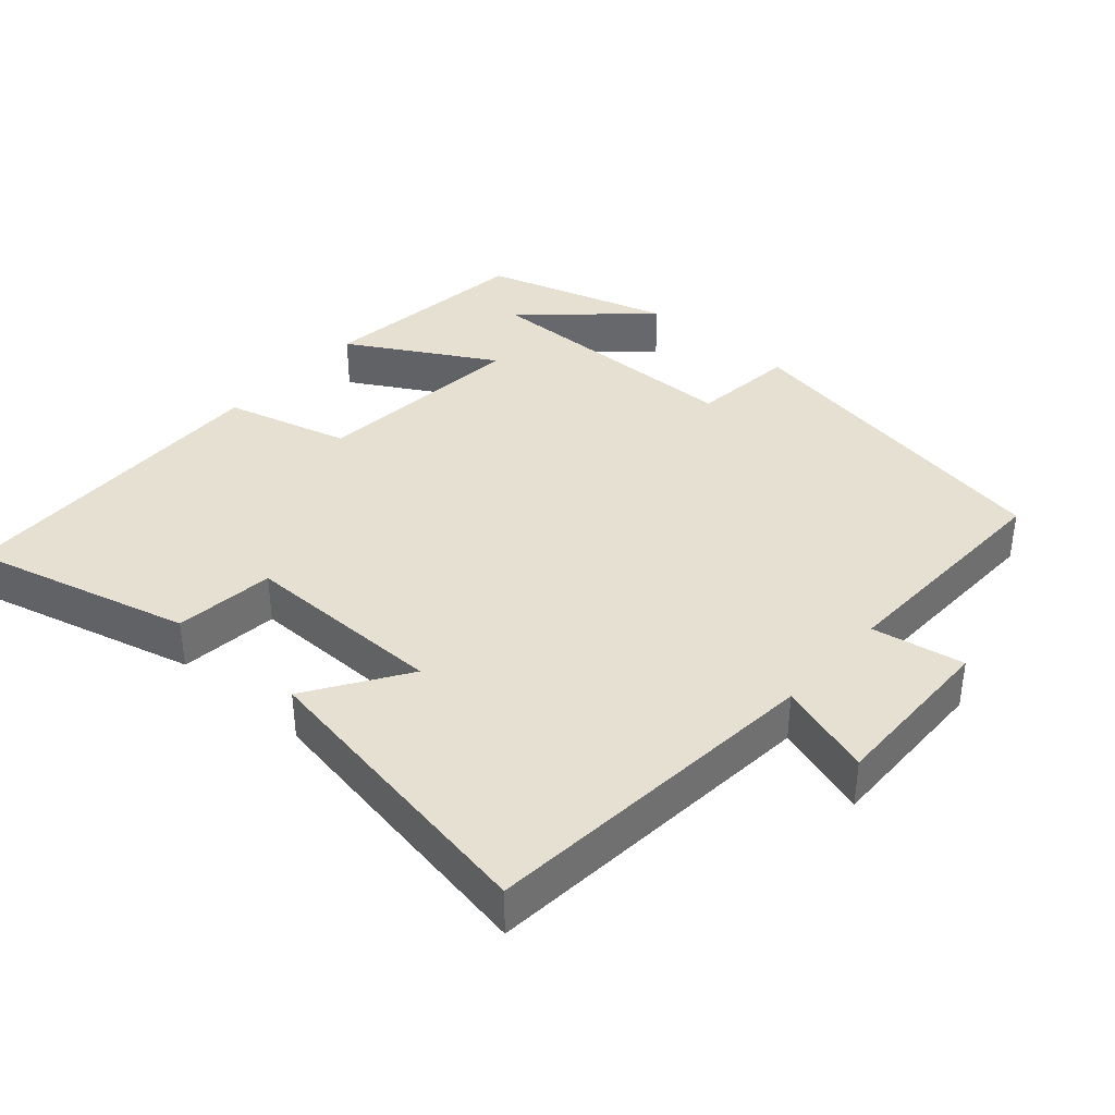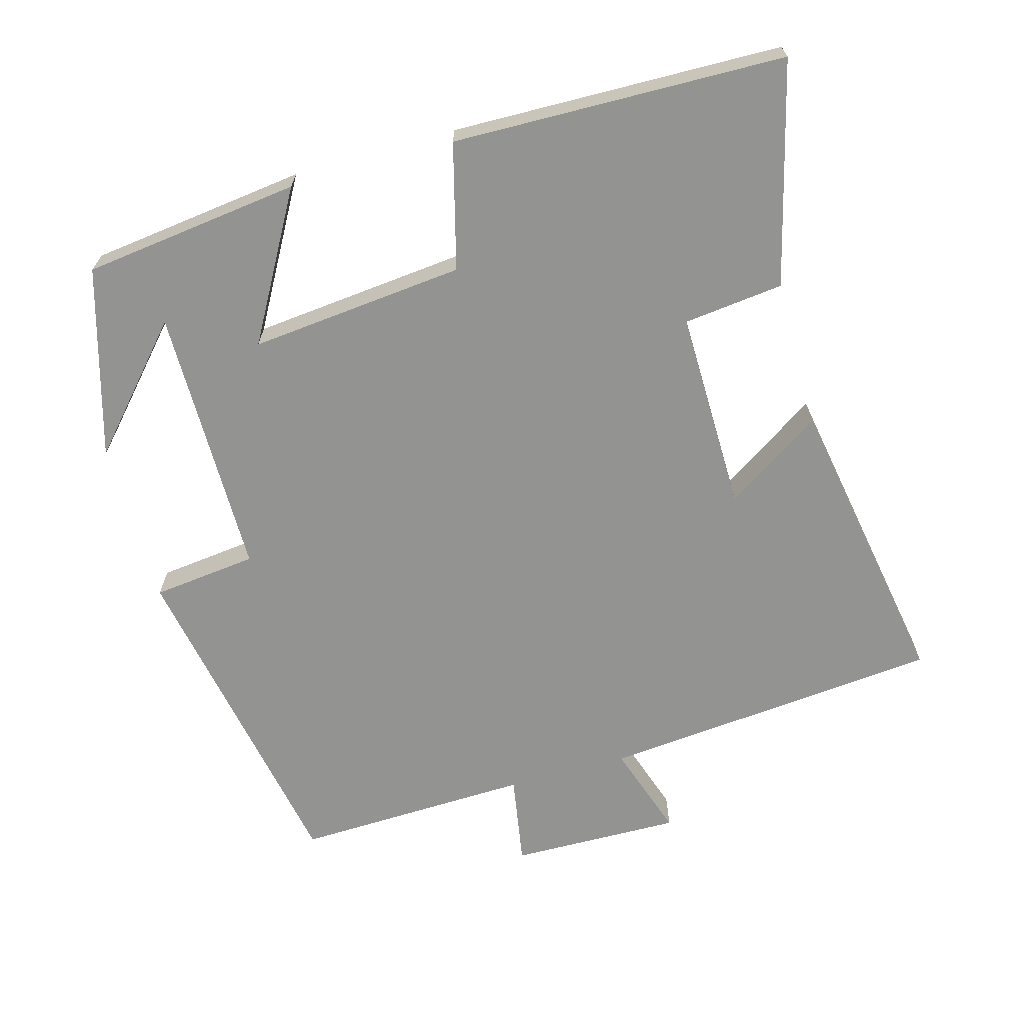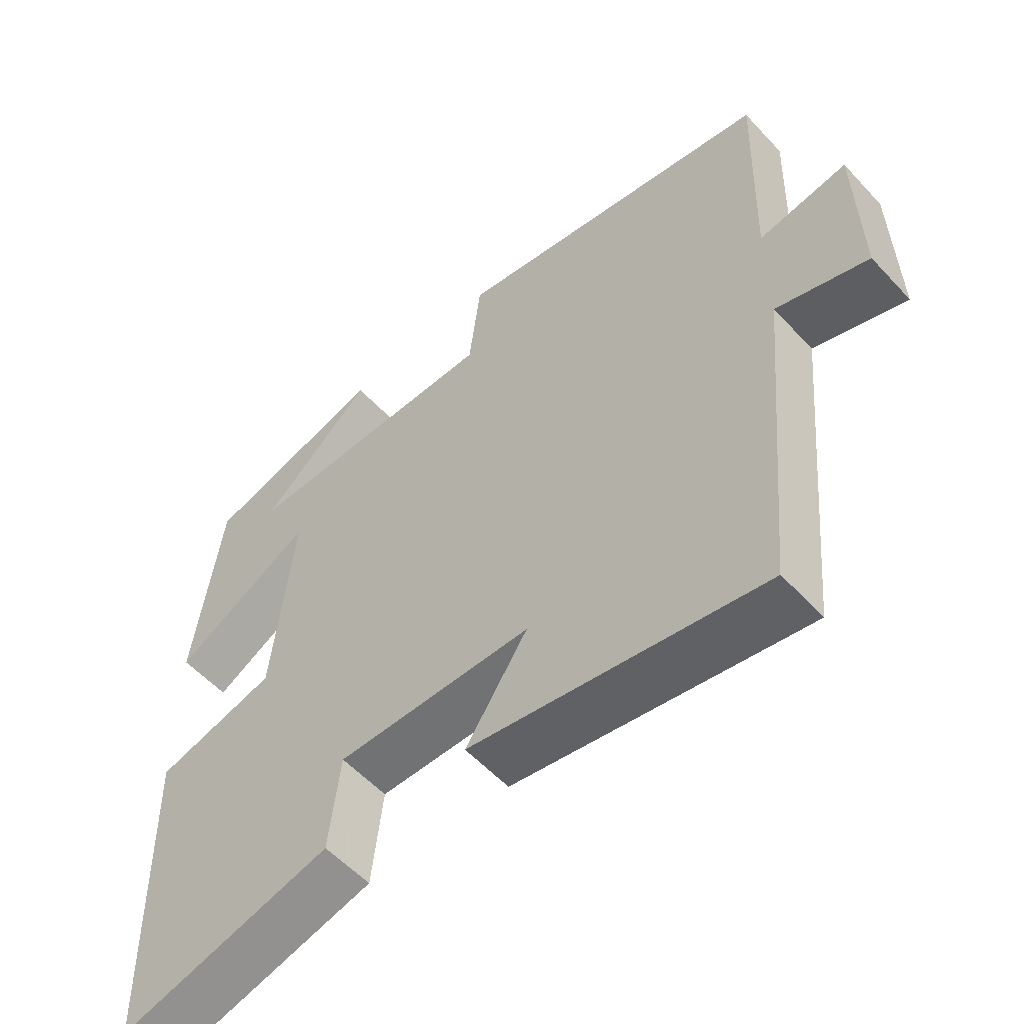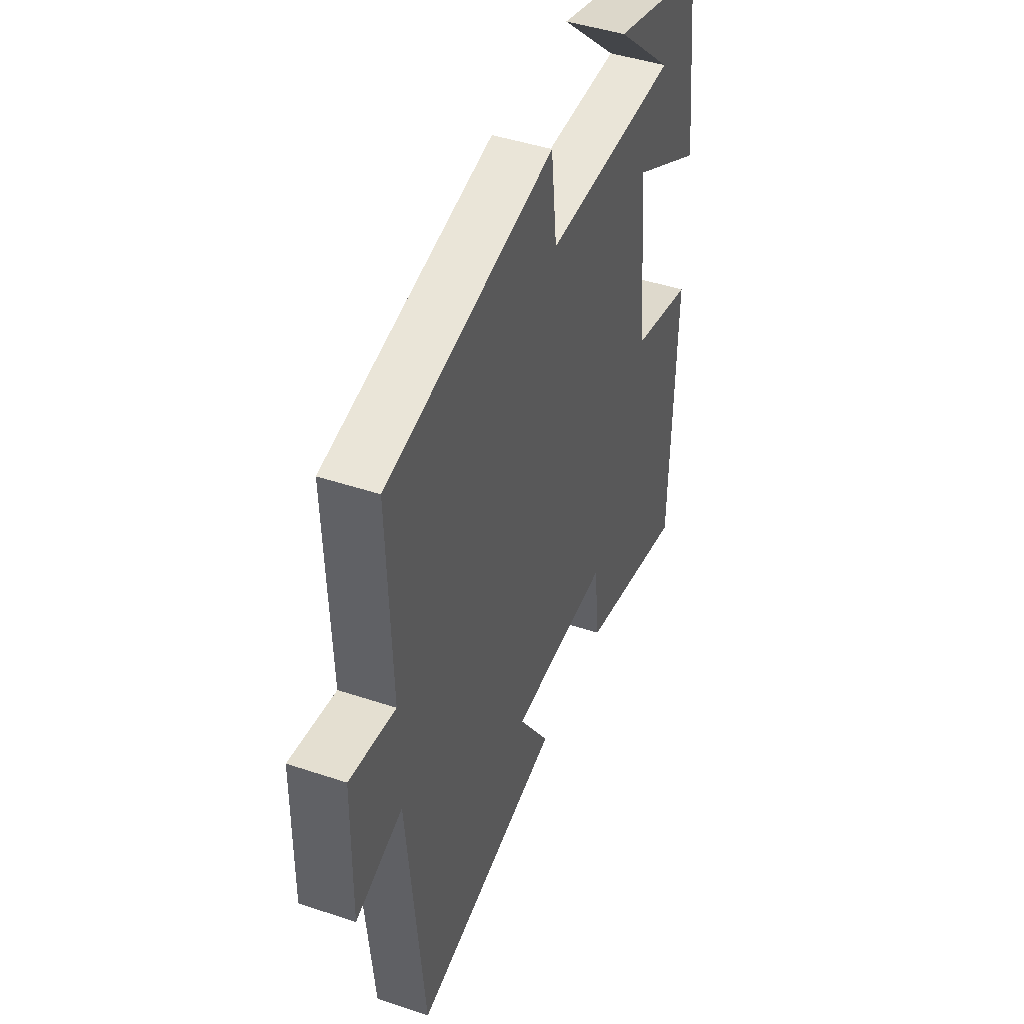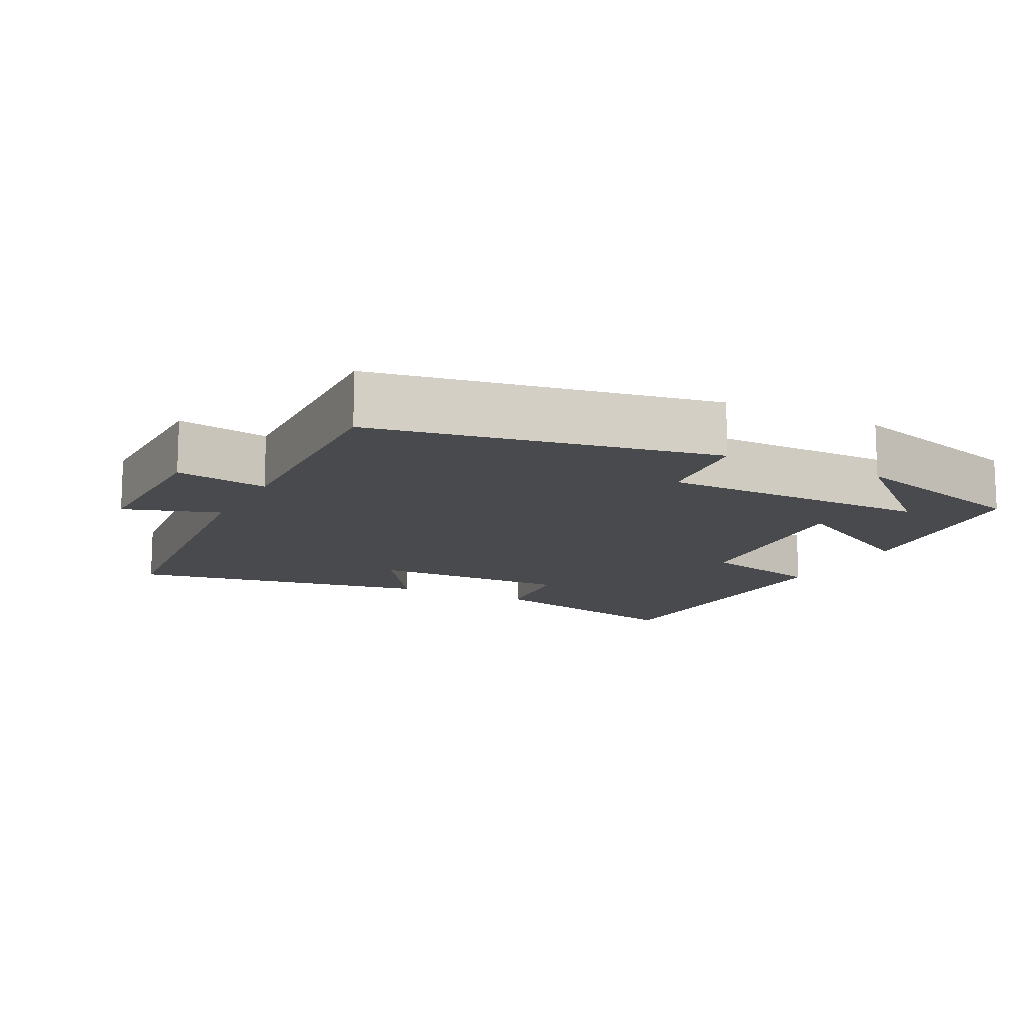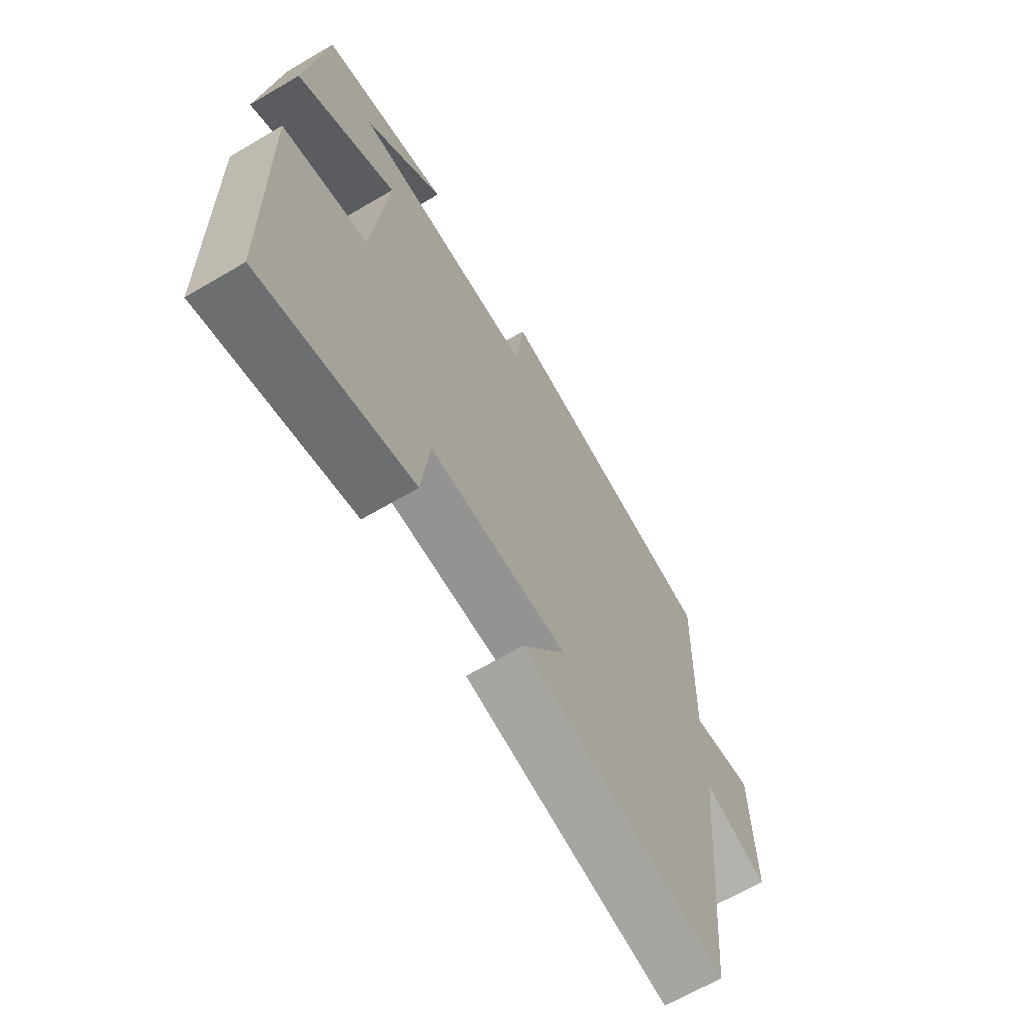
<metadata>
{"format":"obj","ext":"obj","renderer":"f3d","projection":"perspective","resolution":1024,"background":"white","views":[{"elev":37.7,"azim":-138.9,"up":"+Y"},{"elev":-66.6,"azim":105.6,"up":"+Y"},{"elev":-56.1,"azim":-138.0,"up":"+Z"},{"elev":45.0,"azim":-68.8,"up":"+Z"},{"elev":-13.0,"azim":-27.1,"up":"+Y"},{"elev":-66.2,"azim":120.5,"up":"+Z"}]}
</metadata>
<code>
v 0.462 0.07 0.423
v 0.5 0.07 0.118
v 0.295 0.07 0.234
v 0.325 0.07 -0.068
v 0.5 0.07 -0.114
v 0.49 0.07 -0.579
v 0.18 0.07 -0.5
v 0.164 0.07 -0.36
v -0.12 0.07 -0.364
v -0.03 0.07 -0.5
v -0.454 0.07 -0.575
v -0.5 0.07 -0.095
v -0.633 0.07 -0.139
v -0.629 0.07 0.101
v -0.5 0.07 0.079
v -0.511 0.07 0.412
v -0.037 0.07 0.5
v -0.02 0.07 0.353
v 0.362 0.07 0.351
v 0.197 0.07 0.5
v 0.462 0 0.423
v 0.5 0 0.118
v 0.295 0 0.234
v 0.325 0 -0.068
v 0.5 0 -0.114
v 0.49 0 -0.579
v 0.18 0 -0.5
v 0.164 0 -0.36
v -0.12 0 -0.364
v -0.03 0 -0.5
v -0.454 0 -0.575
v -0.5 0 -0.095
v -0.633 0 -0.139
v -0.629 0 0.101
v -0.5 0 0.079
v -0.511 0 0.412
v -0.037 0 0.5
v -0.02 0 0.353
v 0.362 0 0.351
v 0.197 0 0.5
f 19 20 1
f 15 16 17 18
f 15 18 19
f 12 13 14 15
f 12 15 19
f 9 10 11 12
f 8 9 12
f 5 6 7 8
f 4 5 8 12
f 3 4 12
f 19 1 2 3
f 3 12 19
f 21 40 39
f 38 37 36 35
f 39 38 35
f 35 34 33 32
f 39 35 32
f 32 31 30 29
f 32 29 28
f 28 27 26 25
f 32 28 25 24
f 32 24 23
f 23 22 21 39
f 39 32 23
f 1 21 22 2
f 2 22 23 3
f 3 23 24 4
f 4 24 25 5
f 5 25 26 6
f 6 26 27 7
f 7 27 28 8
f 8 28 29 9
f 9 29 30 10
f 10 30 31 11
f 11 31 32 12
f 12 32 33 13
f 13 33 34 14
f 14 34 35 15
f 15 35 36 16
f 16 36 37 17
f 17 37 38 18
f 18 38 39 19
f 19 39 40 20
f 20 40 21 1

</code>
